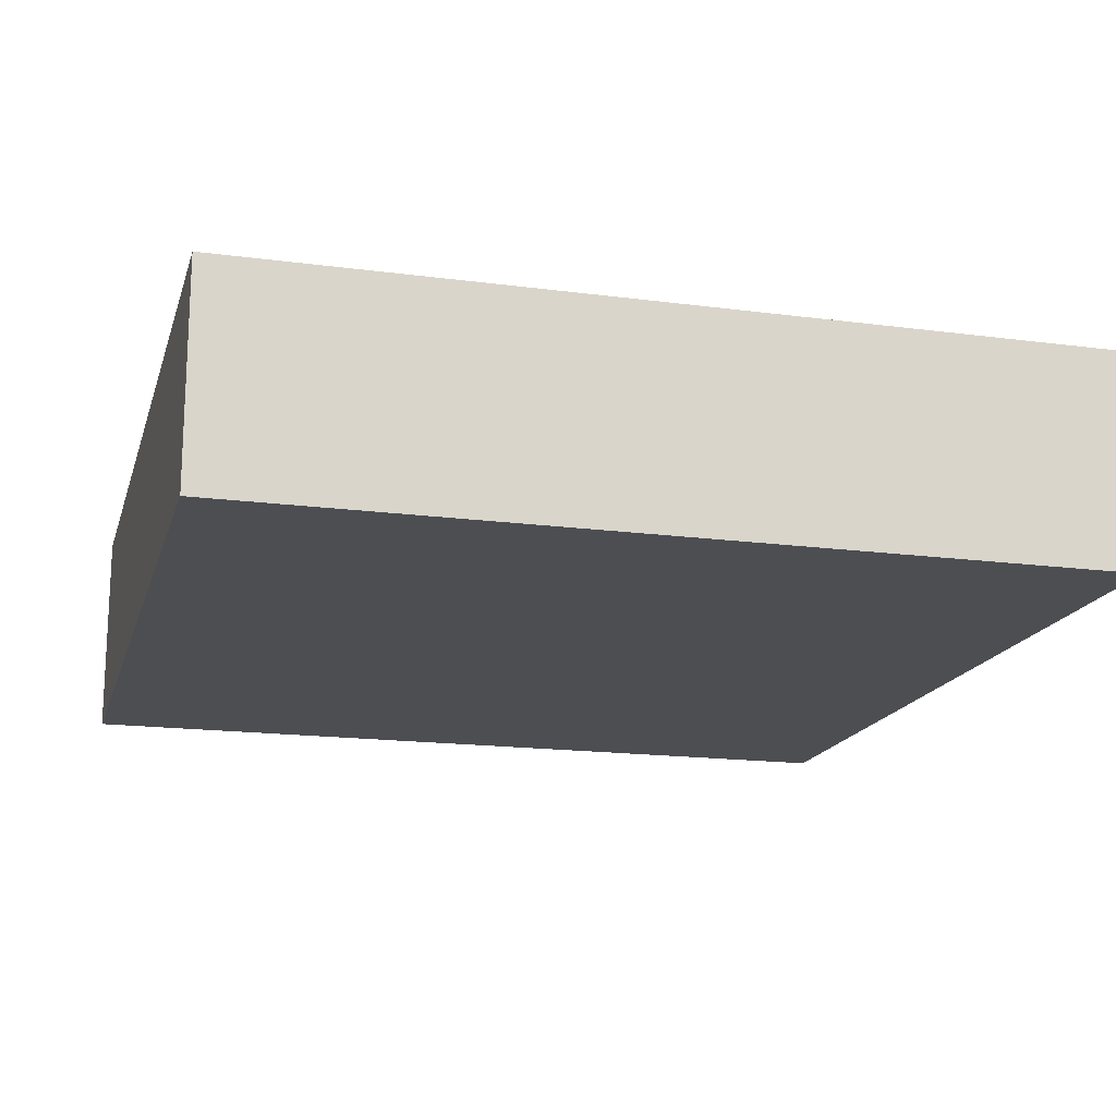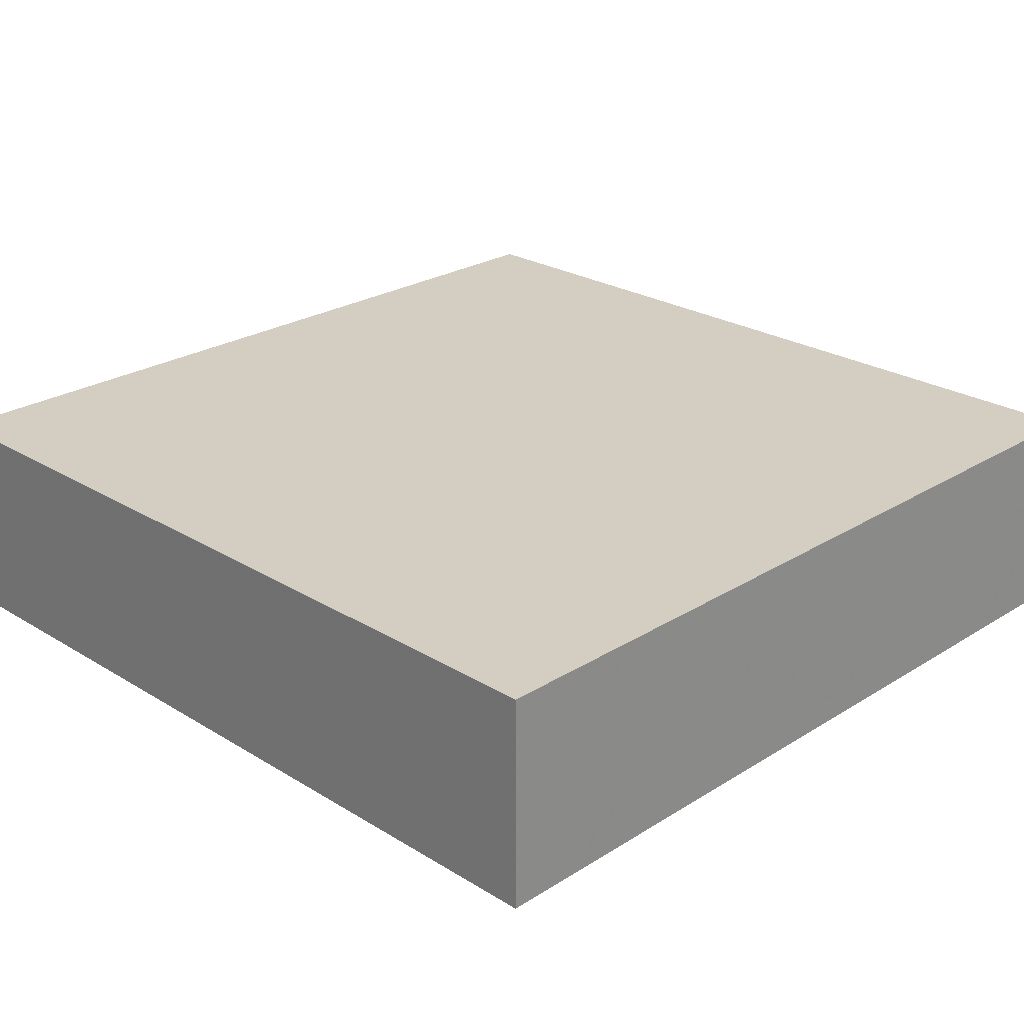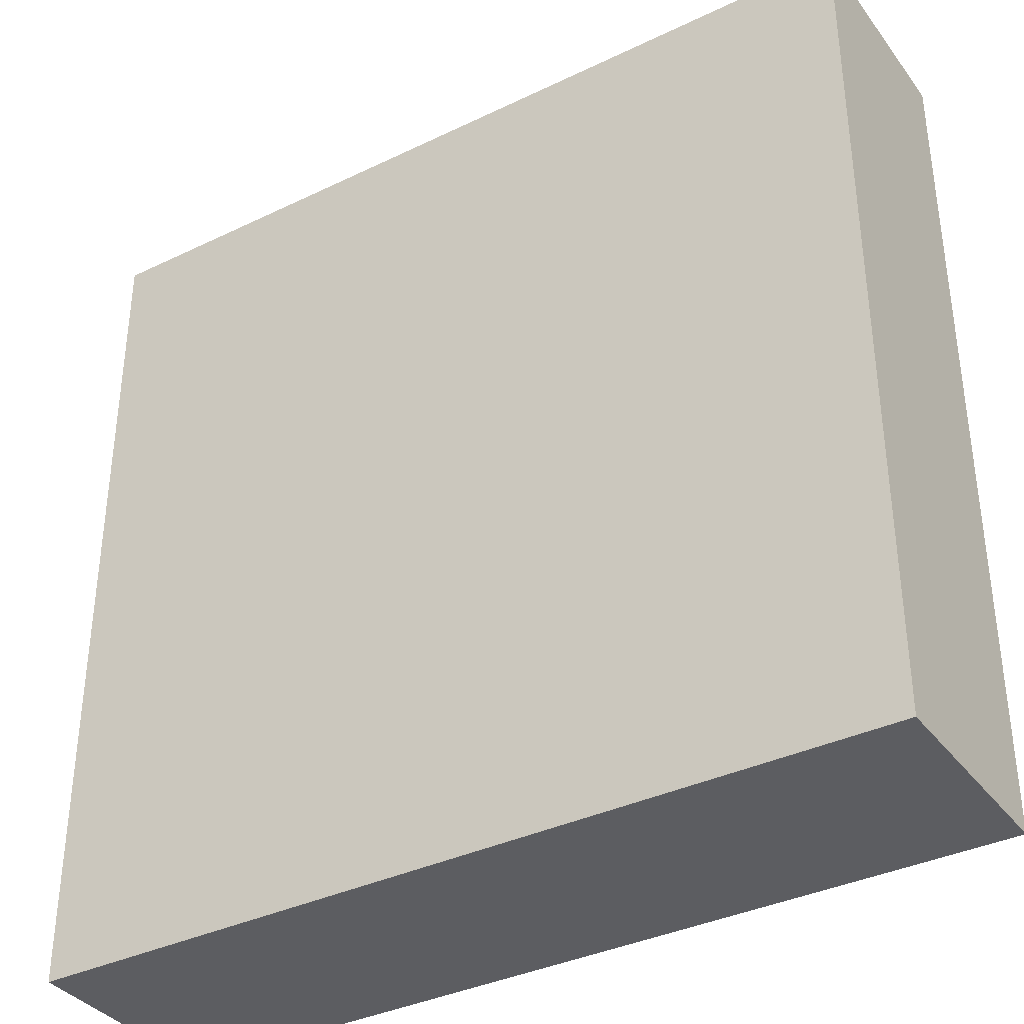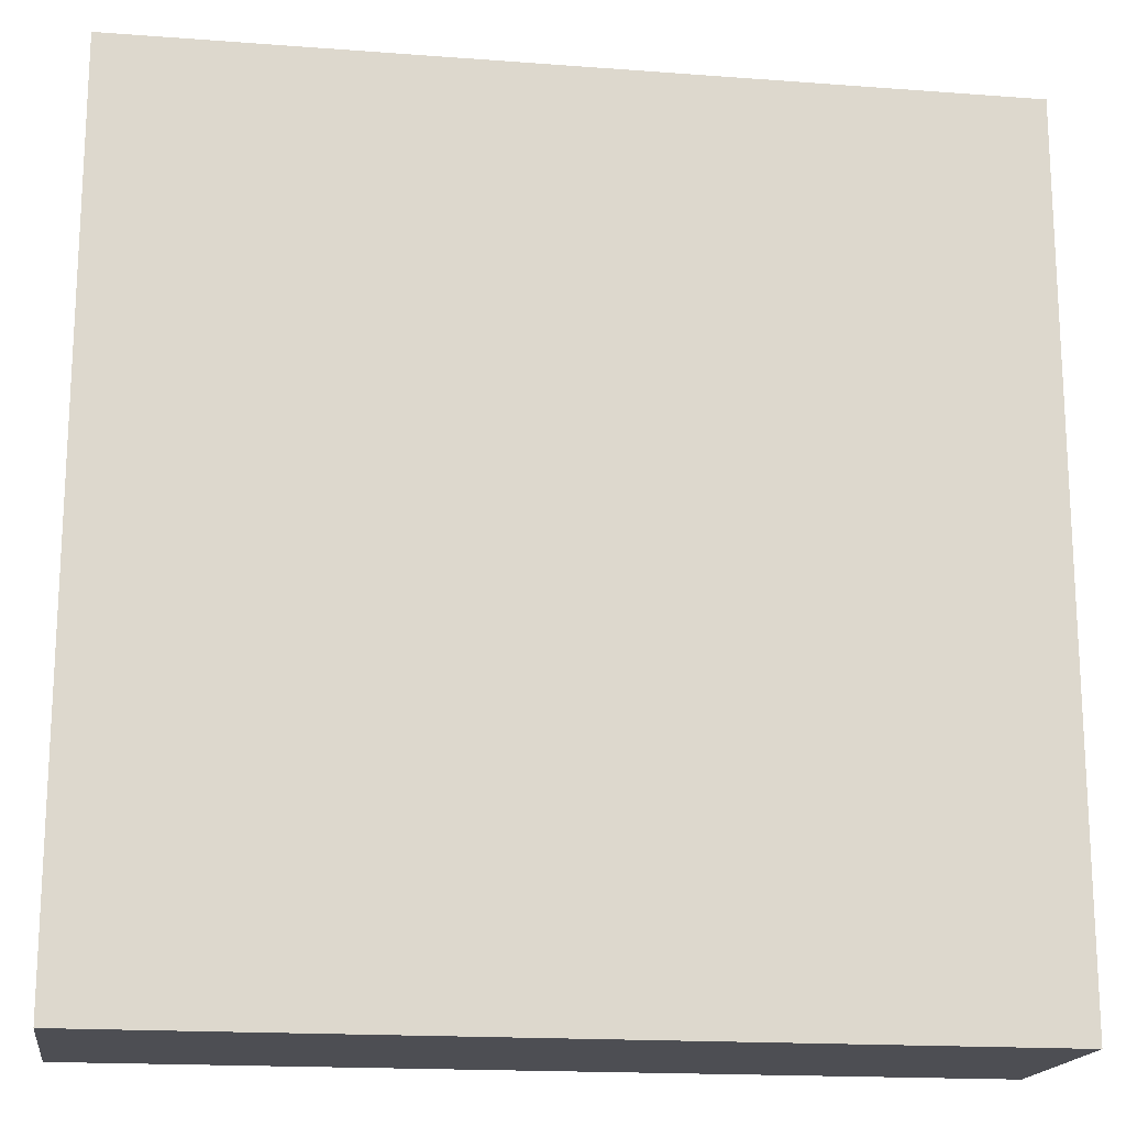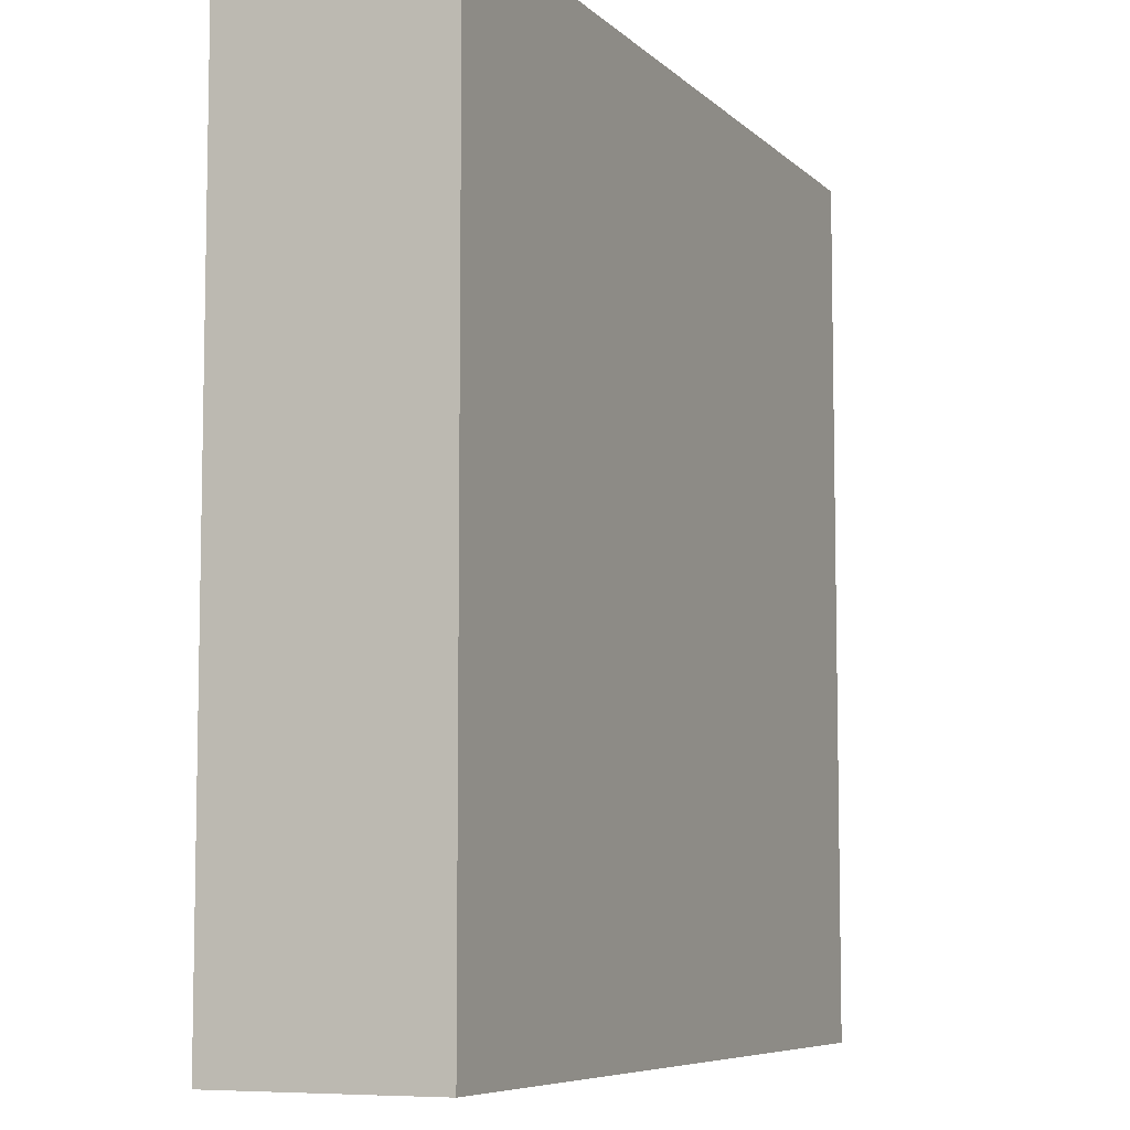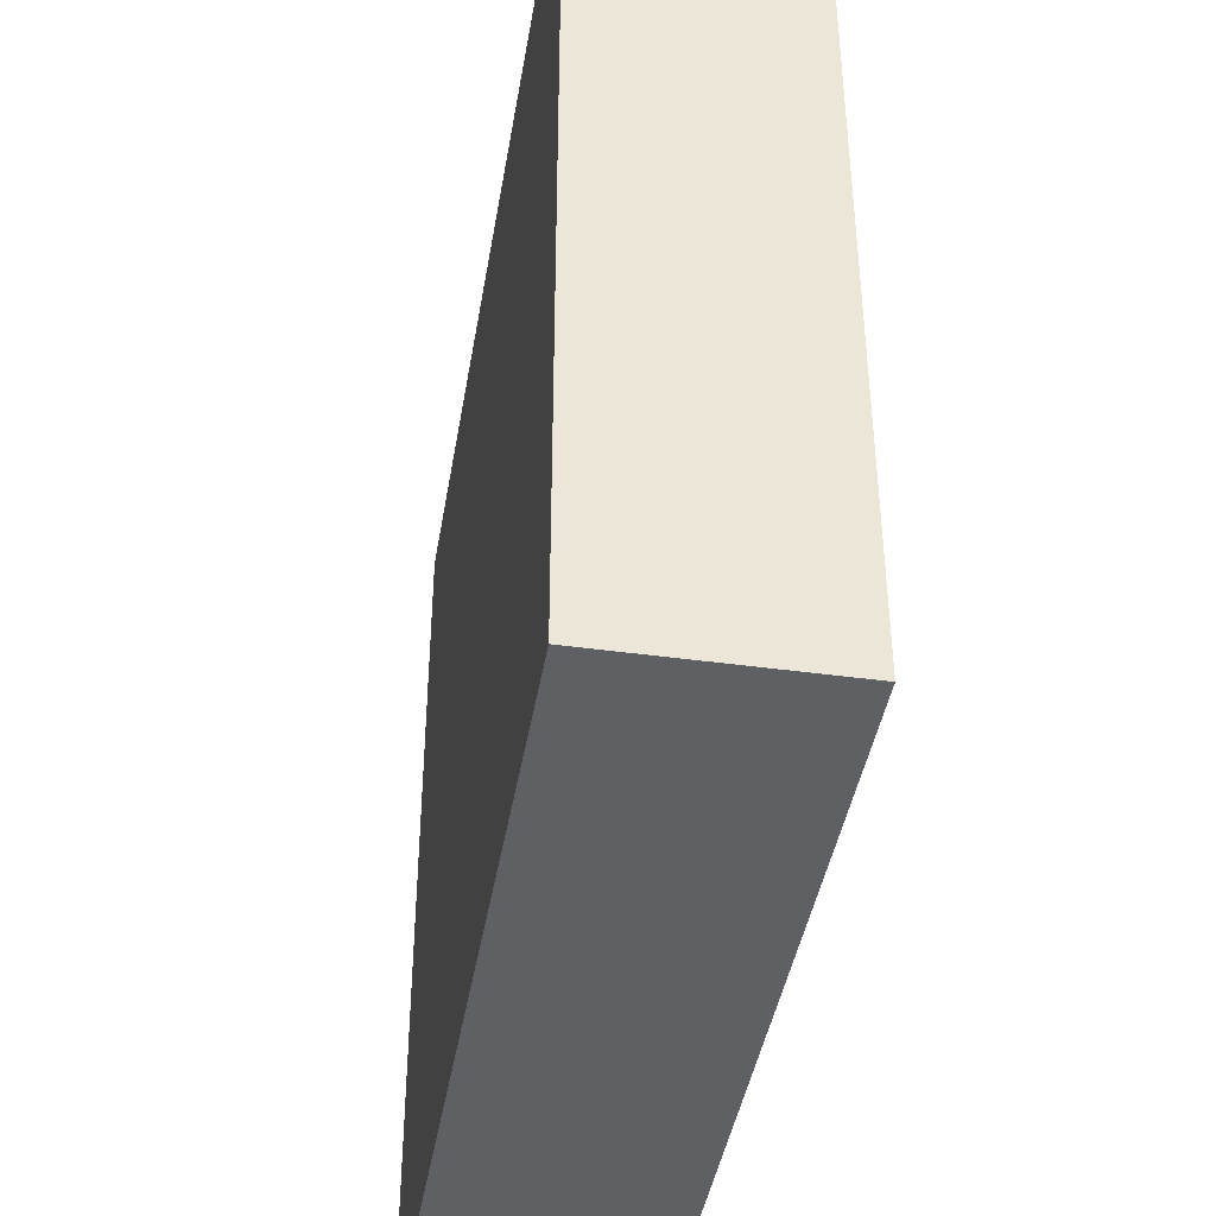
<metadata>
{"format":"obj","ext":"obj","renderer":"f3d","projection":"perspective","resolution":1024,"background":"white","views":[{"elev":-16.9,"azim":-14.9,"up":"+Z"},{"elev":25.0,"azim":134.7,"up":"+Z"},{"elev":-36.5,"azim":32.1,"up":"+Y"},{"elev":-17.4,"azim":171.5,"up":"+Y"},{"elev":-7.2,"azim":-66.1,"up":"+Y"},{"elev":-42.2,"azim":80.6,"up":"+Y"}]}
</metadata>
<code>
v 144 2384 64
v 144 2320 48
v 144 2384 48
v 144 2320 64
v 80 2320 64
v 80 2384 48
v 80 2320 48
v 80 2384 64
f 1 2 3
f 1 4 2
f 5 6 7
f 5 8 6
f 8 3 6
f 8 1 3
f 4 7 2
f 4 5 7
f 5 1 8
f 5 4 1
f 6 2 7
f 6 3 2

</code>
